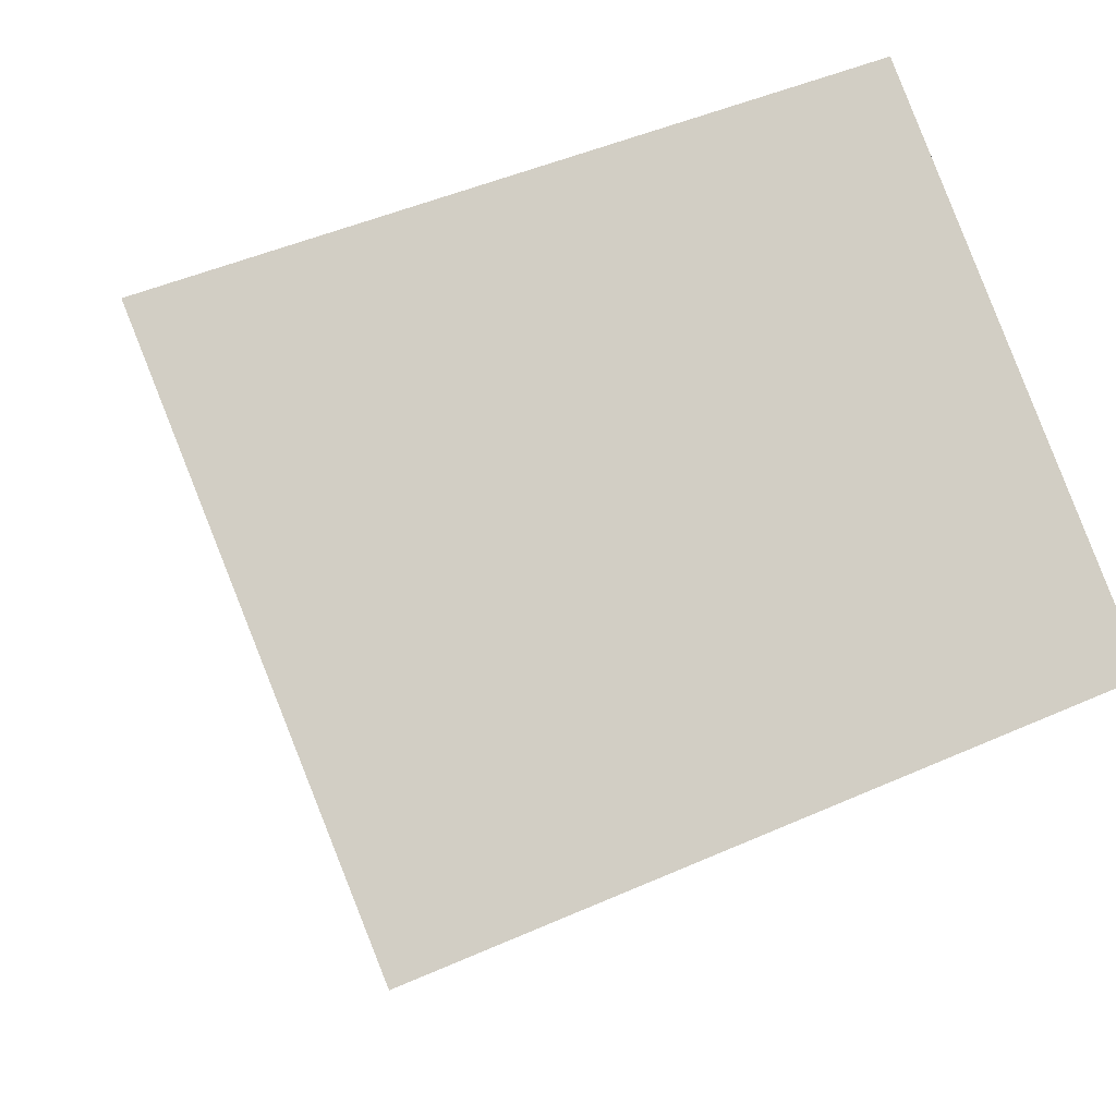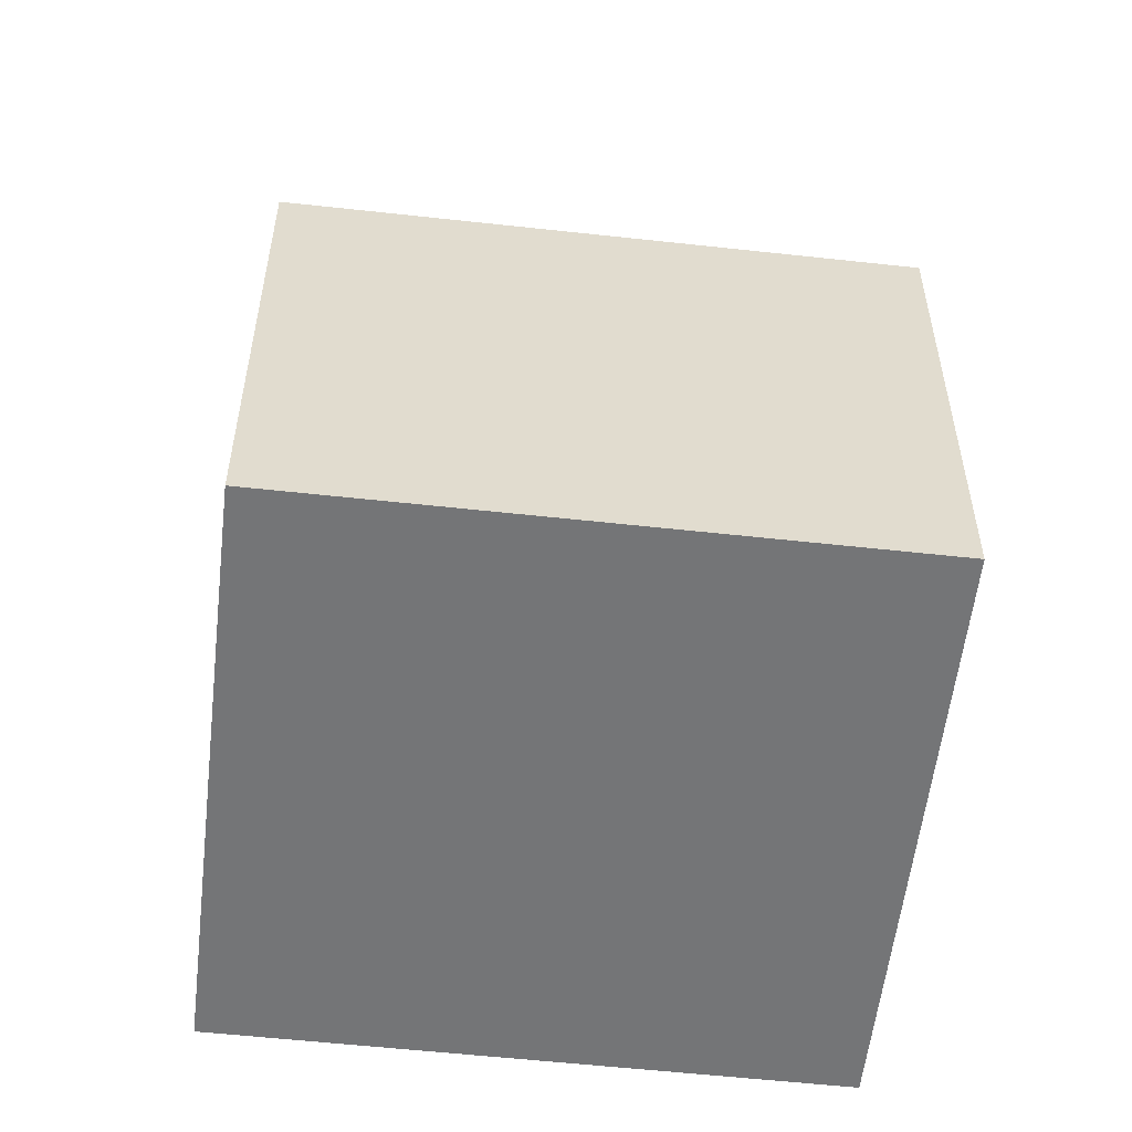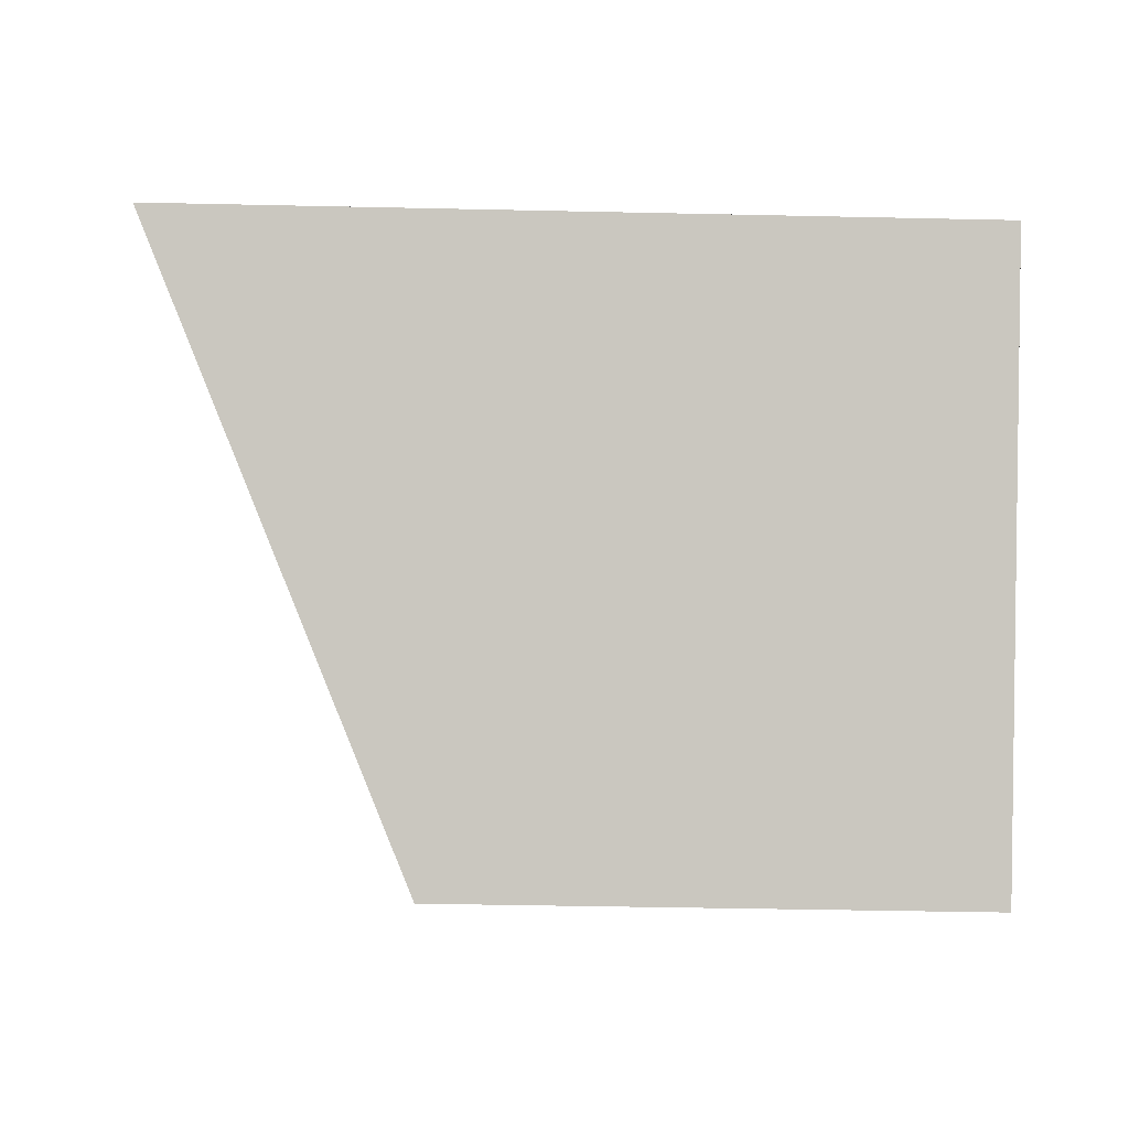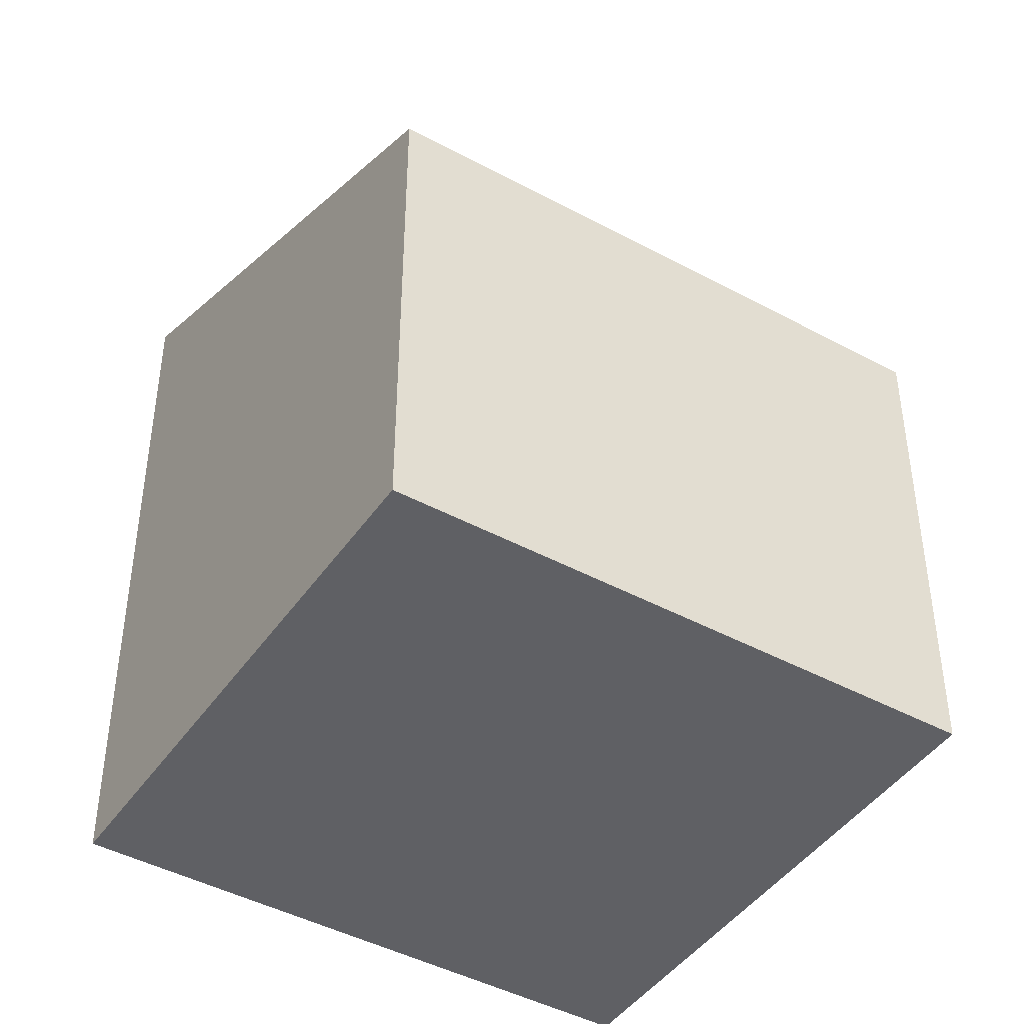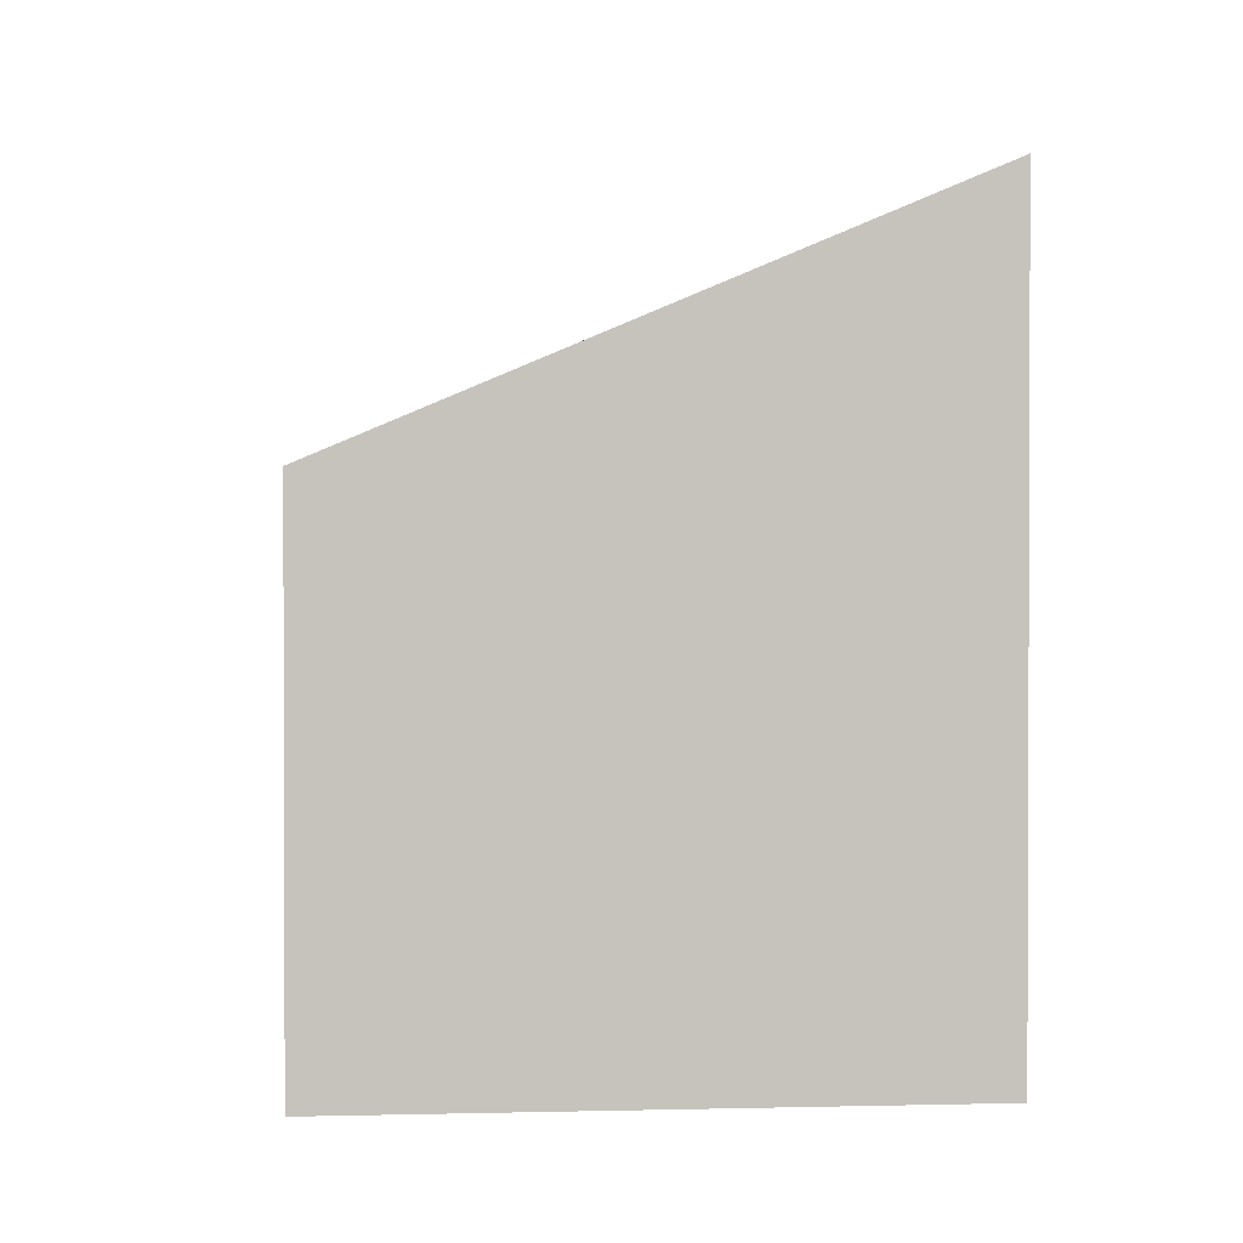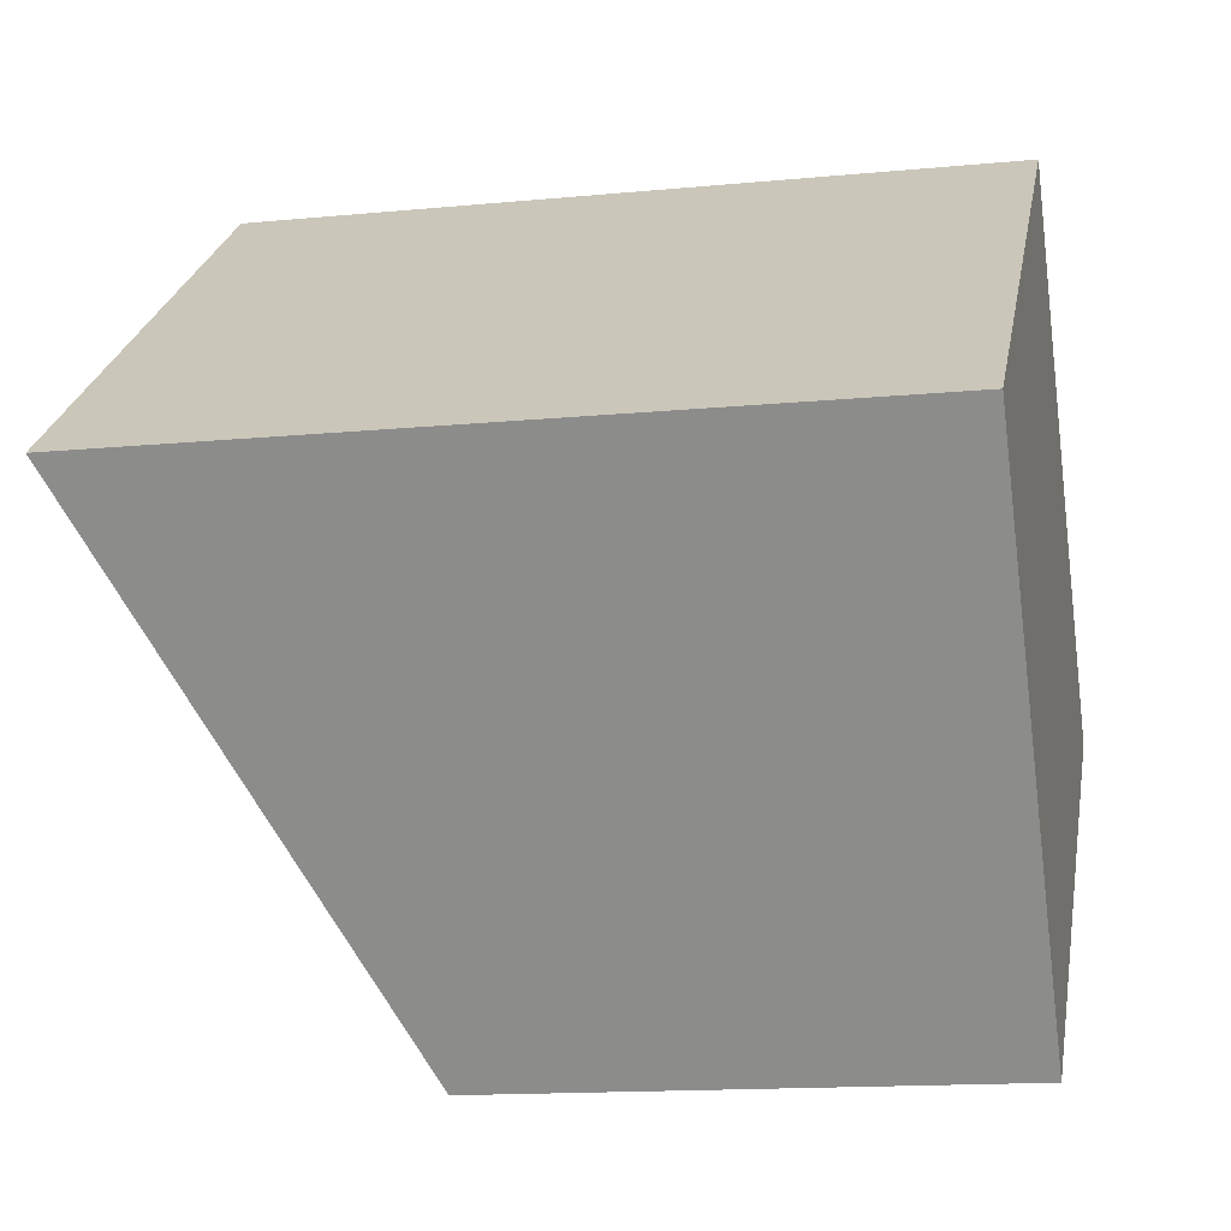
<metadata>
{"format":"obj","ext":"obj","renderer":"f3d","projection":"perspective","resolution":1024,"background":"white","views":[{"elev":44.4,"azim":-117.7,"up":"+Z"},{"elev":-56.4,"azim":135.6,"up":"+Y"},{"elev":-38.9,"azim":-91.6,"up":"+Z"},{"elev":-44.4,"azim":109.9,"up":"+Y"},{"elev":1.4,"azim":-133.6,"up":"+Y"},{"elev":-14.3,"azim":-78.0,"up":"+Z"}]}
</metadata>
<code>
v  4.812 3.007 -0.693
v  4.613 3.289 -0.003
v  5.022 3.007 -0.53
v  2.145 3.007 -2.764
v  2.877 4.486 2.234
v  0 4.486 2.747e-16
v  5.022 3.245e-17 -0.53
v  2.145 1.692e-16 -2.764
v  4.812 4.243e-17 -0.693
v  0 0 0
v  2.877 -1.368e-16 2.234
v  4.613 1.837e-19 -0.003
g defaultobject
f 1 2 3
f 2 1 4
f 2 4 5
f 5 4 6
f 7 1 3
f 1 7 4
f 4 7 8
f 8 7 9
f 4 10 6
f 10 4 8
f 10 5 6
f 5 10 11
f 11 2 5
f 2 11 3
f 3 11 7
f 7 11 12
f 9 10 8
f 10 9 7
f 10 7 12
f 10 12 11

</code>
